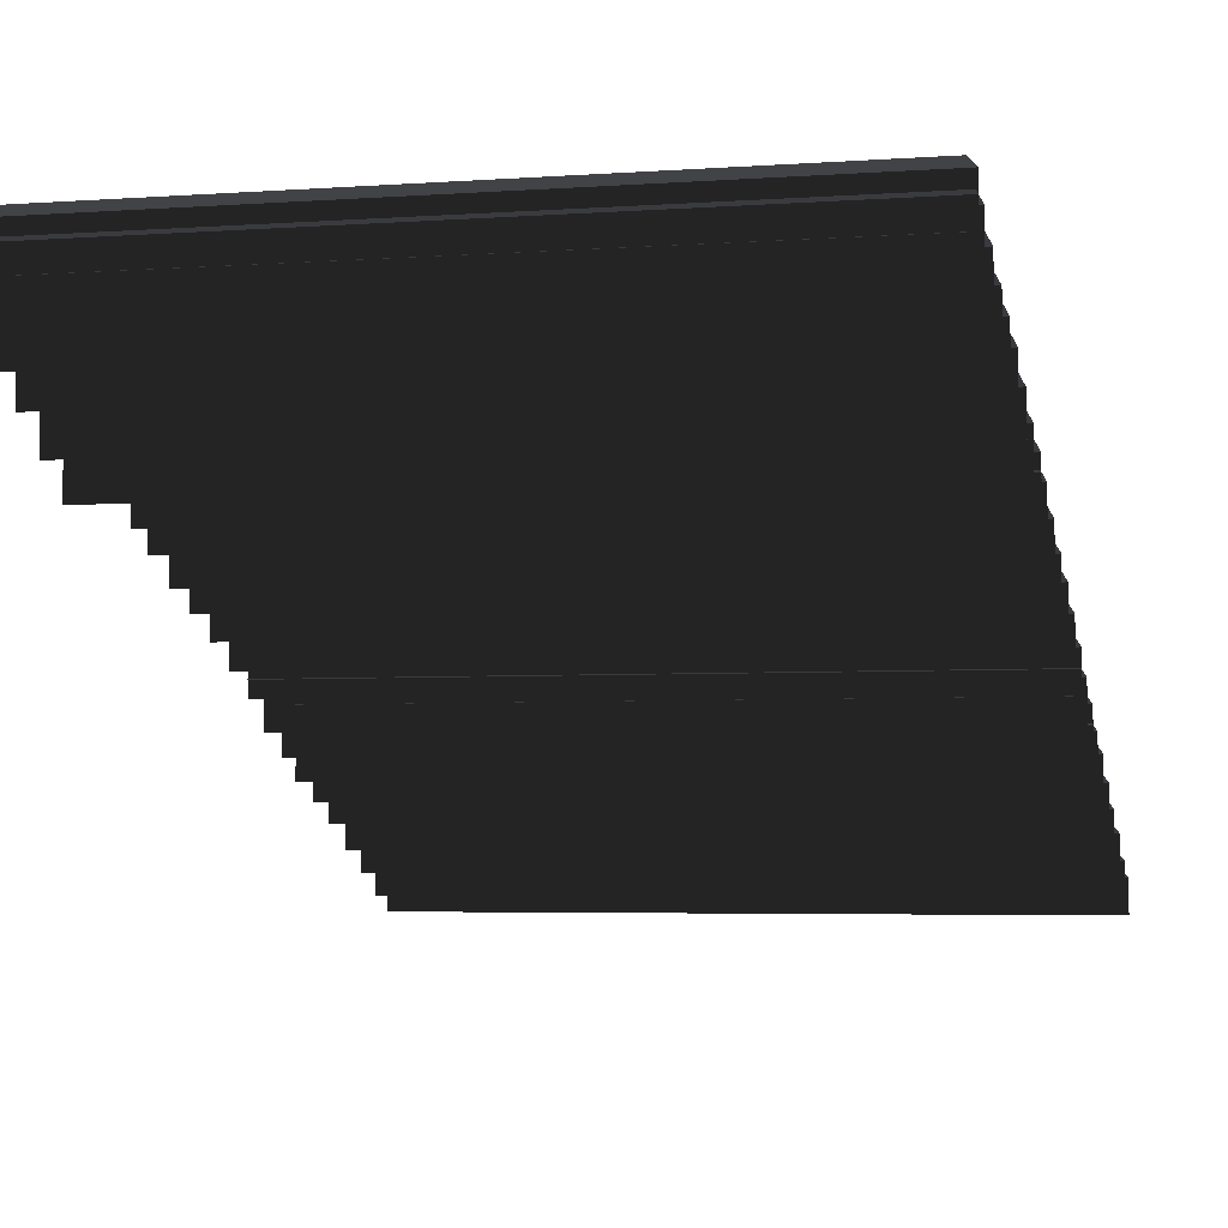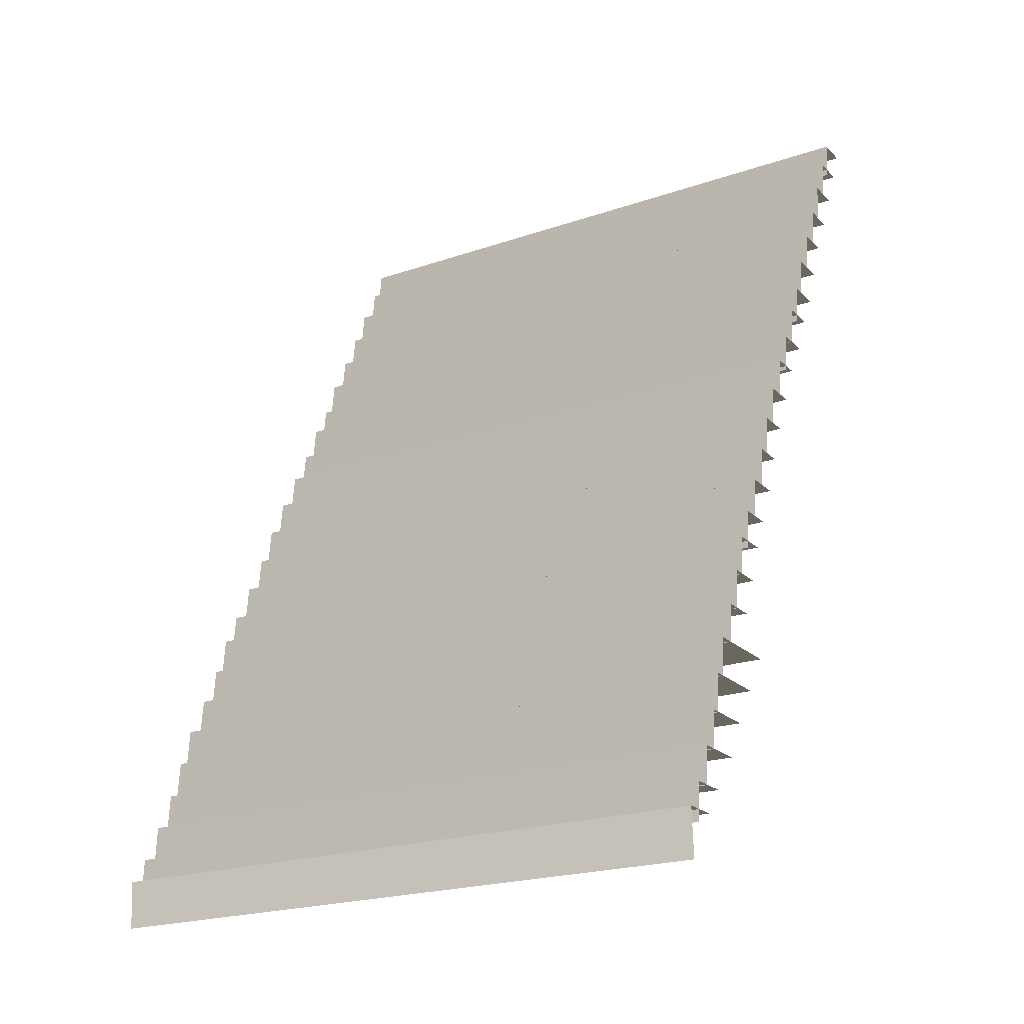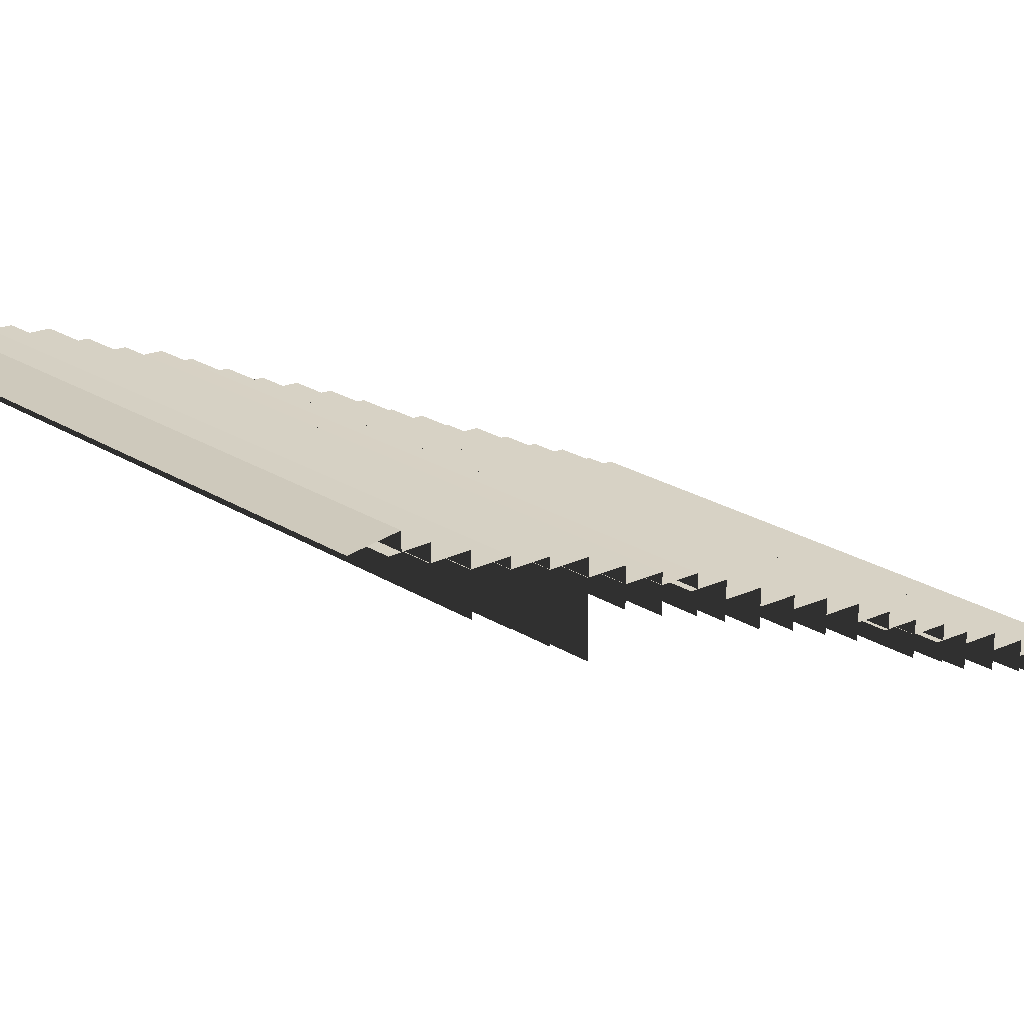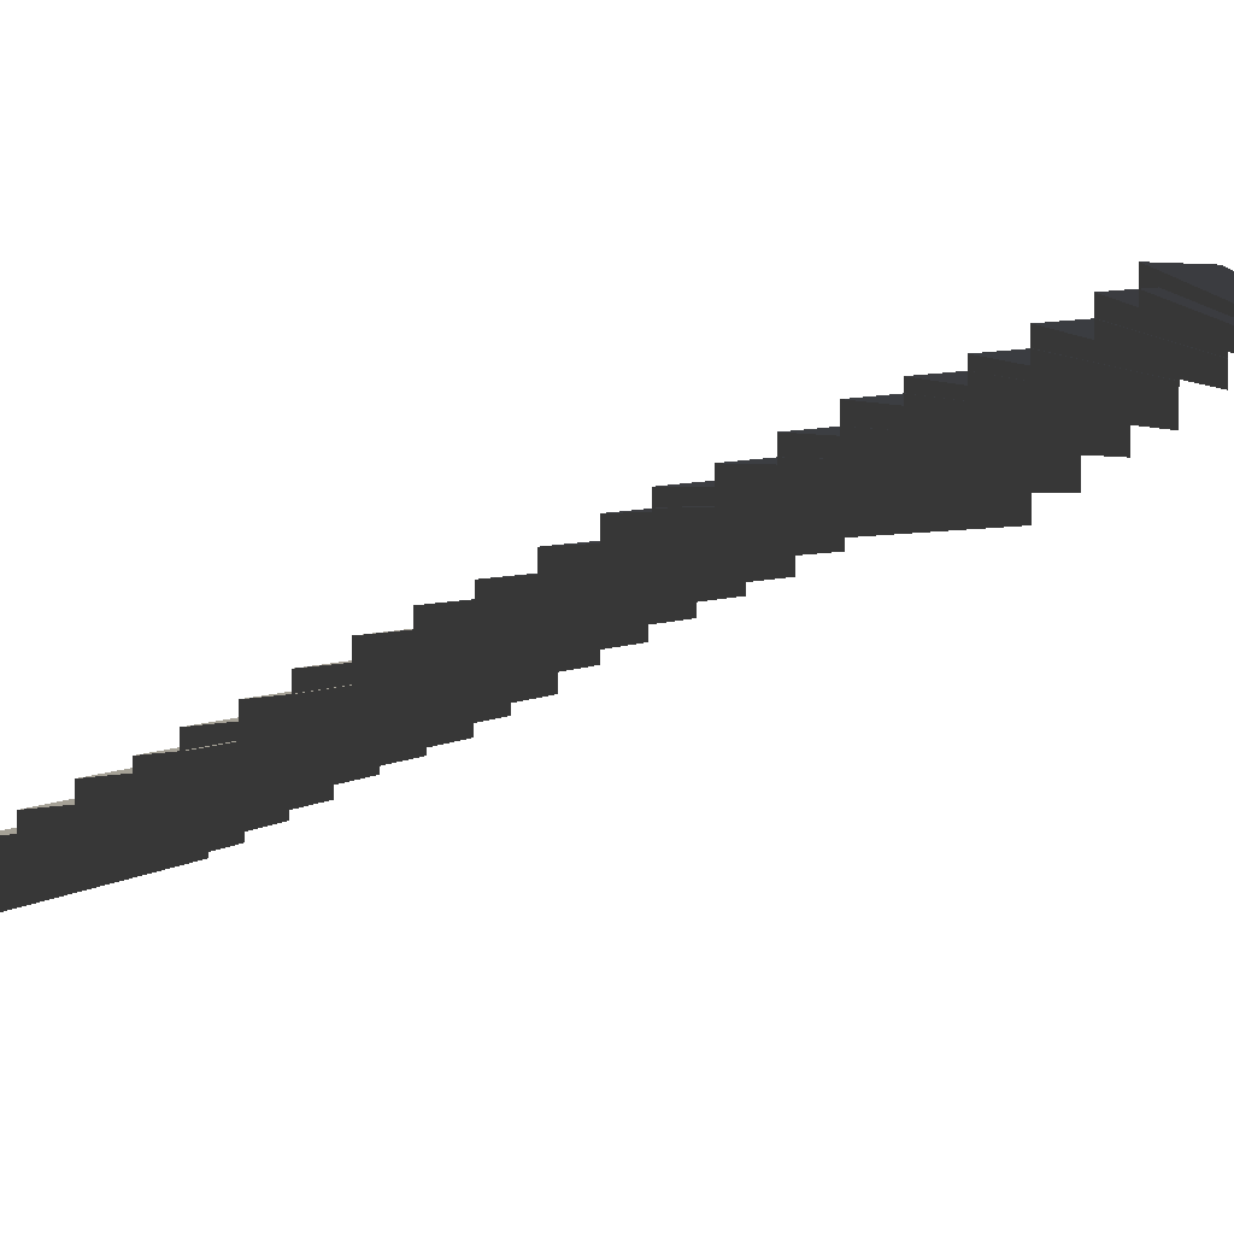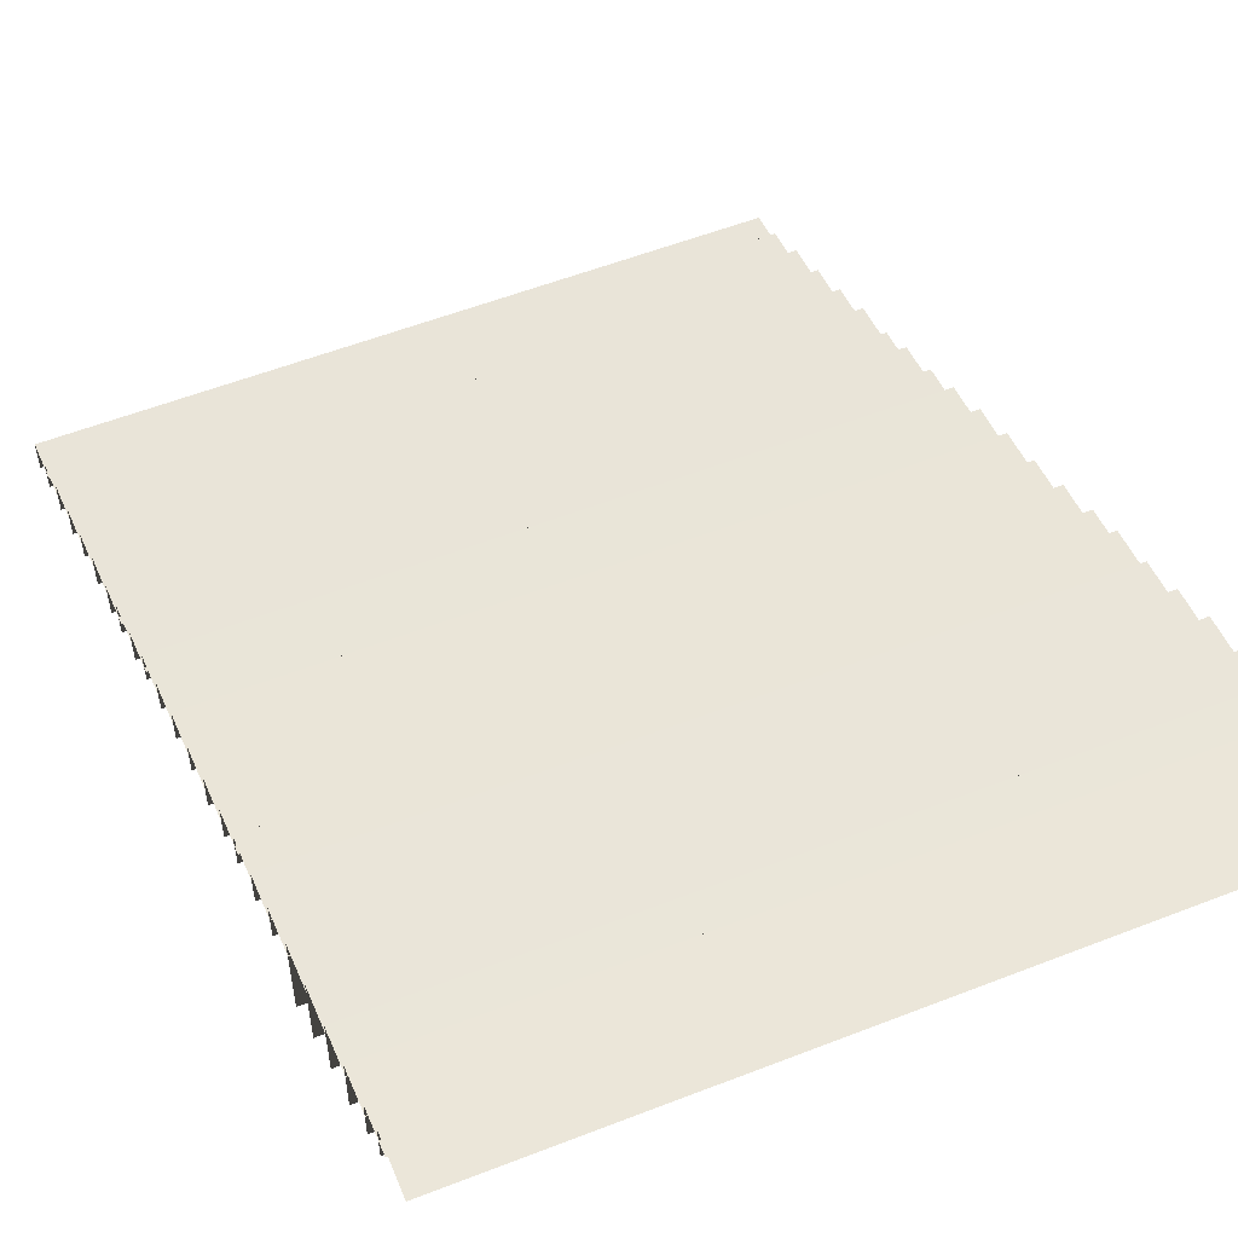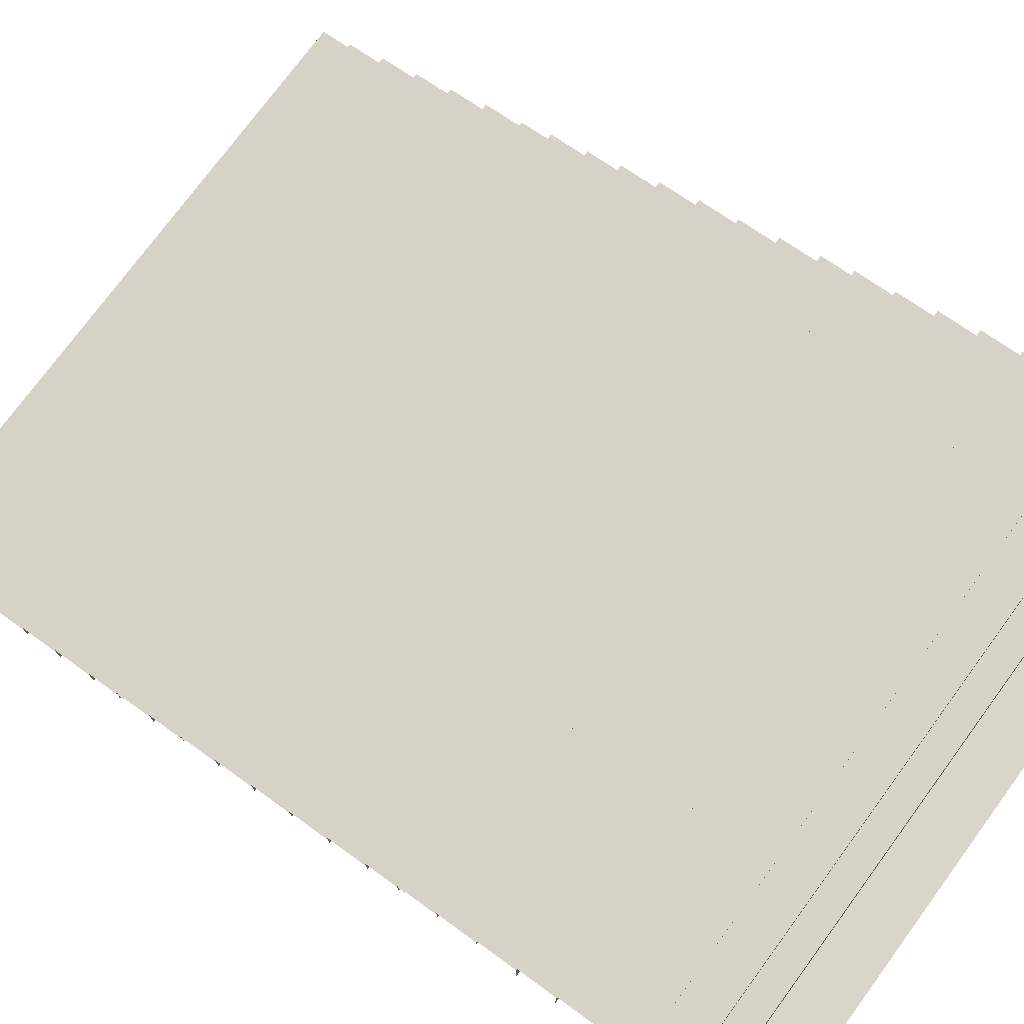
<metadata>
{"format":"obj","ext":"obj","renderer":"f3d","projection":"perspective","resolution":1024,"background":"white","views":[{"elev":-4.0,"azim":-165.8,"up":"+Y"},{"elev":-21.3,"azim":-148.6,"up":"+Z"},{"elev":24.4,"azim":-134.5,"up":"+Y"},{"elev":2.3,"azim":107.4,"up":"+Y"},{"elev":55.1,"azim":157.6,"up":"+Y"},{"elev":75.5,"azim":126.4,"up":"+Y"}]}
</metadata>
<code>
g Box21375
v 26.67 1.139 -1.242
v 26.66 0.8395 -6.558
v -45.38 1.139 -1.189
v -45.38 0.8395 -6.505
v 26.67 -2.861 -1.242
v 26.67 1.139 -1.242
v -45.38 -2.861 -1.189
v -45.38 1.139 -1.189
v 26.67 -0.778 1.66
v 26.66 -0.5447 -2.542
v -45.38 -0.778 1.713
v -45.38 -0.5447 -2.49
v 26.67 -5.208 1.66
v 26.67 -0.778 1.66
v -45.38 -5.208 1.713
v -45.38 -0.778 1.713
v 26.67 -2.76 5.83
v 26.67 -2.495 1.58
v -45.37 -2.76 5.883
v -45.38 -2.495 1.632
v 26.67 -8.667 5.83
v 26.67 -2.76 5.83
v -45.37 -8.667 5.883
v -45.37 -2.76 5.883
v 26.67 -4.692 10.04
v 26.67 -4.397 5.749
v -45.37 -4.692 10.1
v -45.37 -4.397 5.801
v 26.67 -10.98 10.04
v 26.67 -4.692 10.04
v -45.37 -10.98 10.1
v -45.37 -4.692 10.1
v 26.68 -6.143 14.33
v 26.67 -5.82 9.995
v -45.37 -6.143 14.39
v -45.37 -5.82 10.05
v 26.68 -14.02 14.33
v 26.68 -6.143 14.33
v -45.37 -14.02 14.39
v -45.37 -6.143 14.39
v 26.68 -7.624 18.66
v 26.68 -7.274 14.28
v -45.36 -7.624 18.71
v -45.37 -7.274 14.33
v 26.68 -16.92 18.66
v 26.68 -7.624 18.66
v -45.36 -16.92 18.71
v -45.36 -7.624 18.71
v 26.68 -9.808 23.02
v 26.68 -9.434 18.61
v -45.36 -9.808 23.07
v -45.36 -9.434 18.66
v 26.68 -13.81 23.02
v 26.68 -9.808 23.02
v -45.36 -13.81 23.07
v -45.36 -9.808 23.07
v 26.69 -11.89 27.42
v 26.68 -11.49 22.97
v -45.36 -11.89 27.47
v -45.36 -11.49 23.02
v 26.69 -15.89 27.42
v 26.69 -11.89 27.42
v -45.36 -15.89 27.47
v -45.36 -11.89 27.47
v 26.69 -13.48 31.84
v 26.69 -13.06 27.36
v -45.35 -13.48 31.89
v -45.36 -13.06 27.42
v 26.69 -17.48 31.84
v 26.69 -13.48 31.84
v -45.35 -17.48 31.89
v -45.35 -13.48 31.89
v 26.69 -15.31 35.5
v 26.69 -14.88 31
v -45.35 -15.31 35.55
v -45.36 -14.88 31.06
v 26.69 -19.31 35.5
v 26.69 -15.31 35.5
v -45.35 -19.31 35.55
v -45.35 -15.31 35.55
v 26.7 -17.63 40.06
v 26.69 -17.18 35.54
v -45.35 -17.63 40.11
v -45.35 -17.18 35.59
v 26.7 -21.63 40.06
v 26.7 -17.63 40.06
v -45.35 -21.63 40.11
v -45.35 -17.63 40.11
v 26.7 -19.92 44.64
v 26.7 -19.45 40.1
v -45.35 -19.92 44.69
v -45.35 -19.45 40.15
v 26.7 -23.4 44.64
v 26.7 -19.92 44.64
v -45.35 -23.4 44.69
v -45.35 -19.92 44.69
v 26.7 -21.78 49.24
v 26.7 -21.3 44.68
v -45.34 -21.78 49.29
v -45.35 -21.3 44.73
v 26.7 -25.45 49.24
v 26.7 -21.78 49.24
v -45.34 -25.45 49.29
v -45.34 -21.78 49.29
v 26.71 -23.96 53.85
v 26.7 -23.47 49.28
v -45.34 -23.96 53.9
v -45.34 -23.47 49.33
v 26.71 -27.7 53.85
v 26.71 -23.96 53.85
v -45.34 -27.7 53.9
v -45.34 -23.96 53.9
v 26.71 -26.36 58.47
v 26.71 -25.86 53.89
v -45.34 -26.36 58.52
v -45.34 -25.86 53.94
v 26.71 -29.86 58.47
v 26.71 -26.36 58.47
v -45.34 -29.86 58.52
v -45.34 -26.36 58.52
v 26.71 -28.62 62.56
v 26.71 -28.11 57.97
v -45.33 -28.62 62.61
v -45.34 -28.11 58.02
v 26.71 -32.62 62.56
v 26.71 -28.62 62.56
v -45.33 -32.62 62.61
v -45.33 -28.62 62.61
v 26.72 -30.69 67.1
v 26.71 -30.17 62.51
v -45.33 -30.69 67.15
v -45.33 -30.17 62.56
v 26.72 -34.69 67.1
v 26.72 -30.69 67.1
v -45.33 -34.69 67.15
v -45.33 -30.69 67.15
v 26.72 -32.84 70.85
v 26.71 -32.32 66.25
v -45.33 -32.84 70.9
v -45.33 -32.32 66.3
v 26.72 -36.84 70.85
v 26.72 -32.84 70.85
v -45.33 -36.84 70.9
v -45.33 -32.84 70.9
v 26.72 -34.62 75.49
v 26.72 -34.1 70.89
v -45.32 -34.62 75.54
v -45.33 -34.1 70.94
v 26.72 -38.62 75.49
v 26.72 -34.62 75.49
v -45.32 -38.62 75.54
v -45.32 -34.62 75.54
v 26.73 -37.03 80.12
v 26.72 -36.5 75.53
v -45.32 -37.03 80.18
v -45.32 -36.5 75.58
v 26.73 -40.5 80.12
v 26.73 -37.03 80.12
v -45.32 -40.5 80.18
v -45.32 -37.03 80.18
v 26.73 -39.31 84.75
v 26.73 -38.78 80.16
v -45.32 -39.31 84.81
v -45.32 -38.78 80.22
v 26.73 -42.98 84.75
v 26.73 -39.31 84.75
v -45.32 -42.98 84.81
v -45.32 -39.31 84.81
v 26.73 -41.41 89.38
v 26.73 -40.88 84.79
v -45.31 -41.41 89.43
v -45.32 -40.88 84.85
v 26.73 -45.15 89.38
v 26.73 -41.41 89.38
v -45.31 -45.15 89.43
v -45.31 -41.41 89.43
v 26.74 -43.89 93.99
v 26.73 -43.37 89.42
v -45.31 -43.89 94.04
v -45.31 -43.37 89.47
v 26.74 -47.39 93.99
v 26.74 -43.89 93.99
v -45.31 -47.39 94.04
v -45.31 -43.89 94.04
v 26.74 -45.5 97.72
v 26.73 -44.97 93.16
v -45.31 -45.5 97.77
v -45.31 -44.97 93.21
v 26.74 -48.99 97.72
v 26.74 -45.5 97.72
v -45.31 -48.99 97.77
v -45.31 -45.5 97.77
f 3 1 2
f 2 4 3
f 7 5 6
f 6 8 7
f 11 9 10
f 10 12 11
f 15 13 14
f 14 16 15
f 19 17 18
f 18 20 19
f 23 21 22
f 22 24 23
f 27 25 26
f 26 28 27
f 31 29 30
f 30 32 31
f 35 33 34
f 34 36 35
f 39 37 38
f 38 40 39
f 43 41 42
f 42 44 43
f 47 45 46
f 46 48 47
f 51 49 50
f 50 52 51
f 55 53 54
f 54 56 55
f 59 57 58
f 58 60 59
f 63 61 62
f 62 64 63
f 67 65 66
f 66 68 67
f 71 69 70
f 70 72 71
f 75 73 74
f 74 76 75
f 79 77 78
f 78 80 79
f 83 81 82
f 82 84 83
f 87 85 86
f 86 88 87
f 91 89 90
f 90 92 91
f 95 93 94
f 94 96 95
f 99 97 98
f 98 100 99
f 103 101 102
f 102 104 103
f 107 105 106
f 106 108 107
f 111 109 110
f 110 112 111
f 115 113 114
f 114 116 115
f 119 117 118
f 118 120 119
f 123 121 122
f 122 124 123
f 127 125 126
f 126 128 127
f 131 129 130
f 130 132 131
f 135 133 134
f 134 136 135
f 139 137 138
f 138 140 139
f 143 141 142
f 142 144 143
f 147 145 146
f 146 148 147
f 151 149 150
f 150 152 151
f 155 153 154
f 154 156 155
f 159 157 158
f 158 160 159
f 163 161 162
f 162 164 163
f 167 165 166
f 166 168 167
f 171 169 170
f 170 172 171
f 175 173 174
f 174 176 175
f 179 177 178
f 178 180 179
f 183 181 182
f 182 184 183
f 187 185 186
f 186 188 187
f 191 189 190
f 190 192 191

</code>
